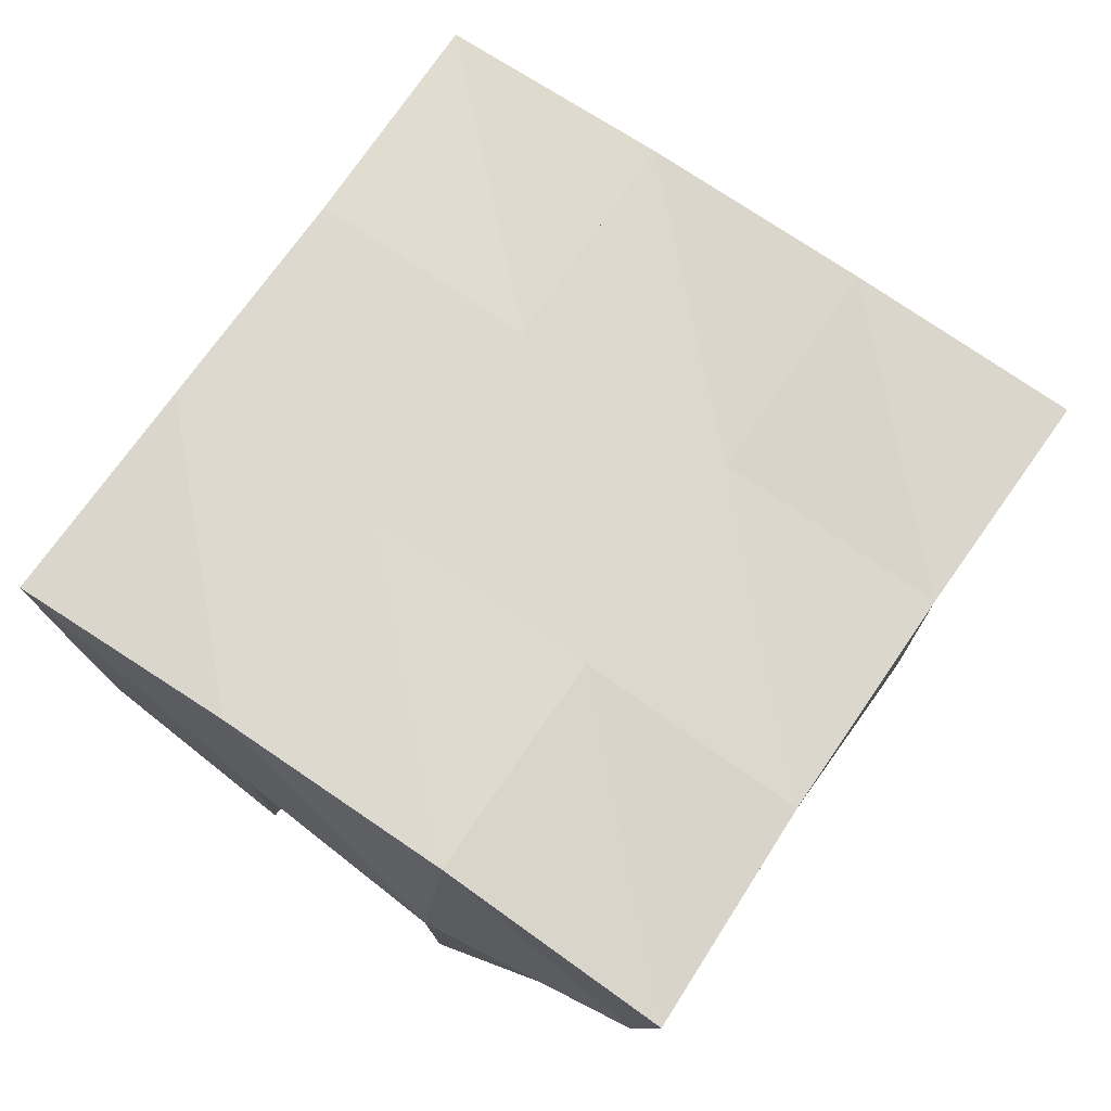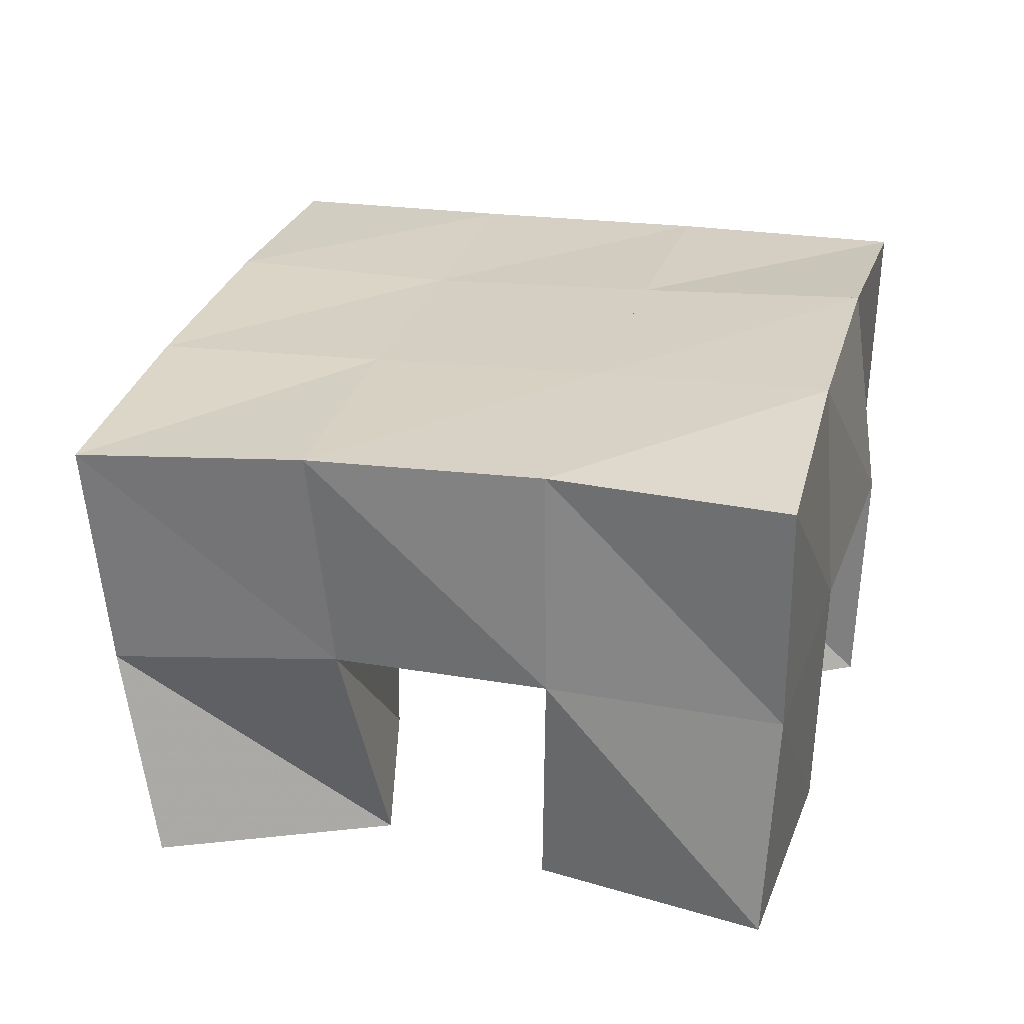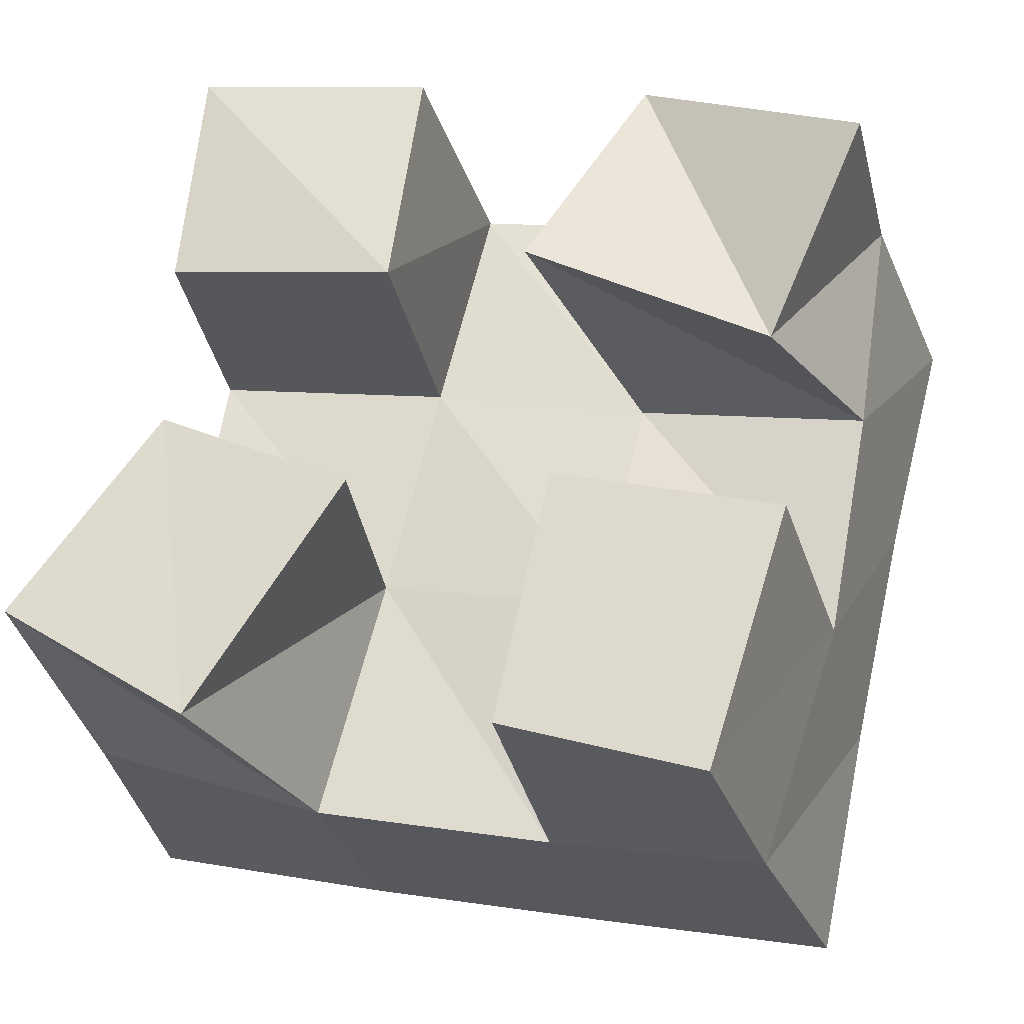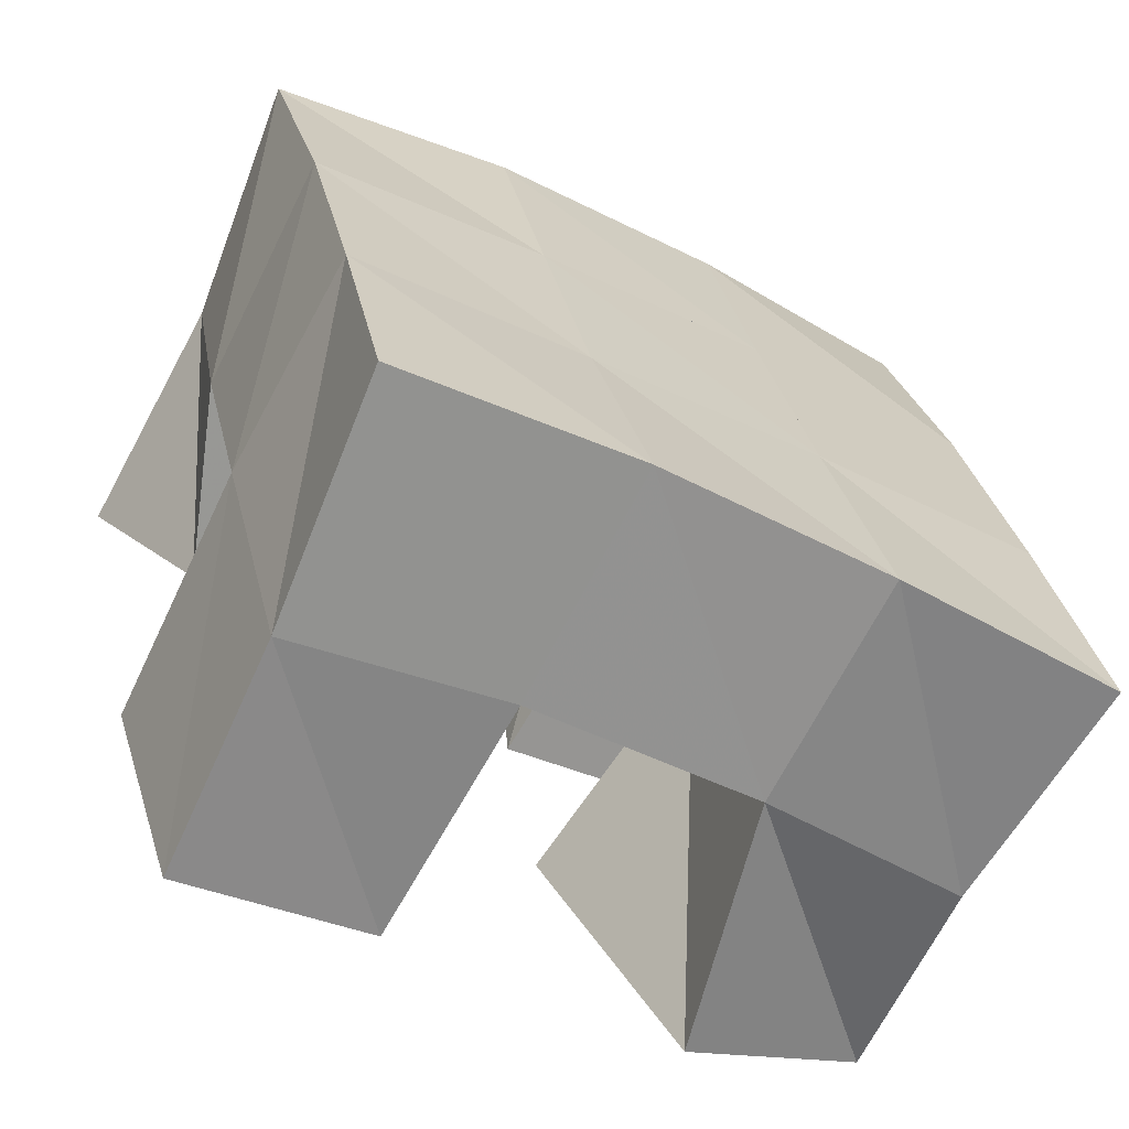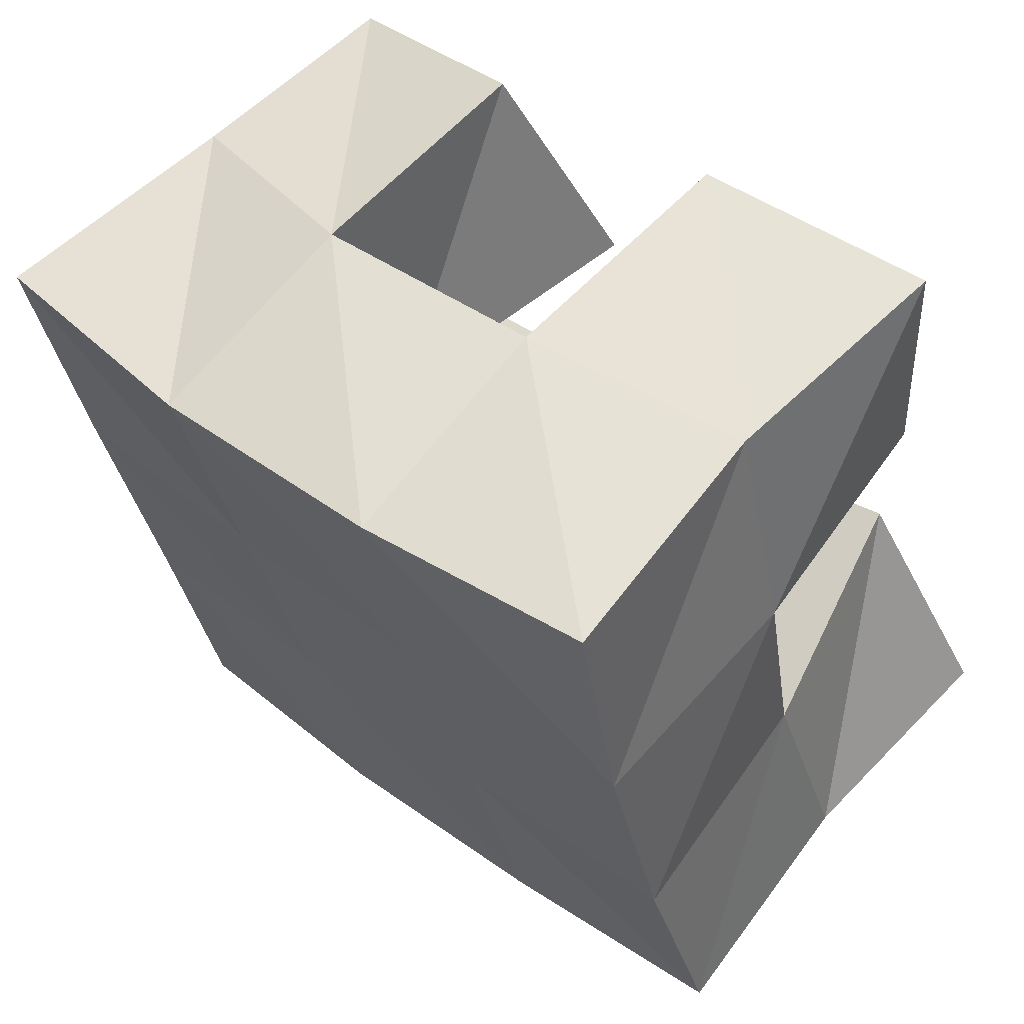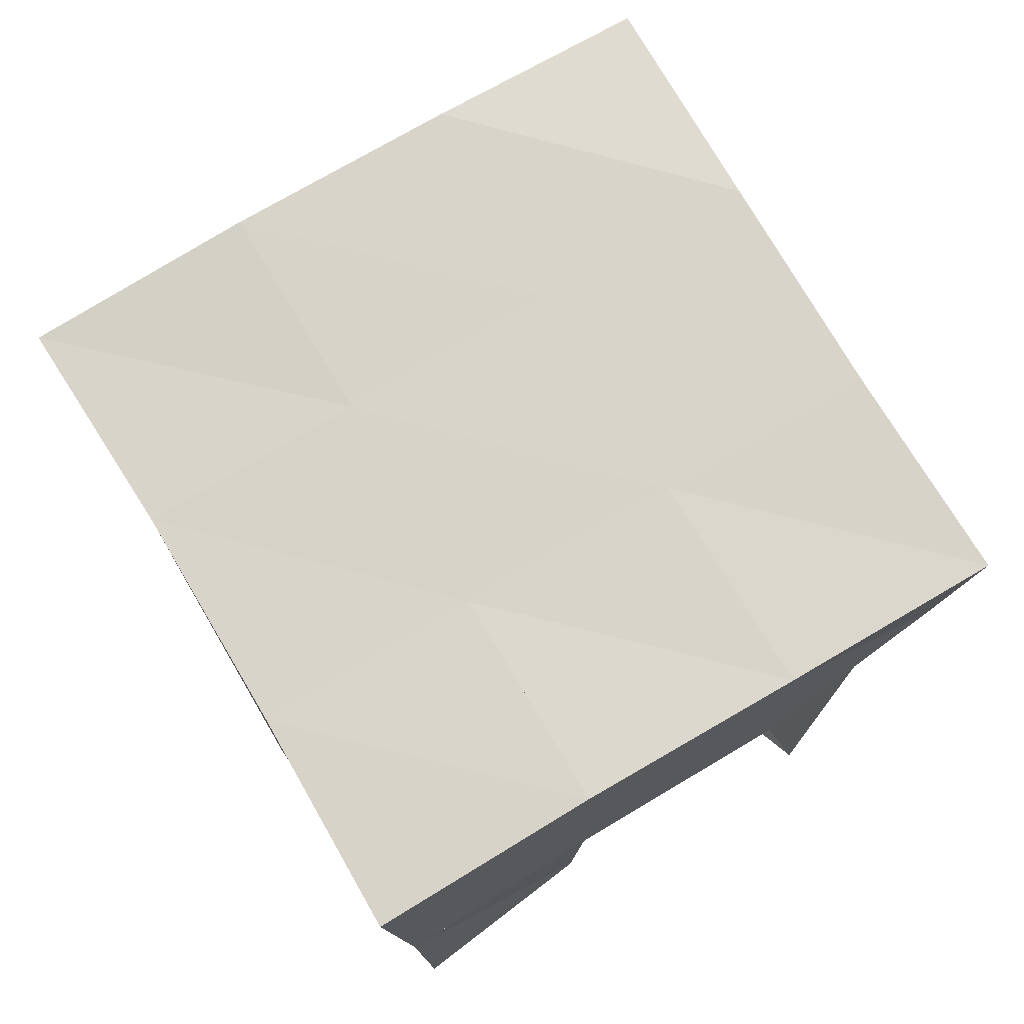
<metadata>
{"format":"obj","ext":"obj","renderer":"f3d","projection":"perspective","resolution":1024,"background":"white","views":[{"elev":74.5,"azim":47.5,"up":"+Y"},{"elev":27.3,"azim":-62.3,"up":"+Y"},{"elev":-31.1,"azim":14.1,"up":"+Z"},{"elev":-70.3,"azim":152.5,"up":"+Z"},{"elev":62.4,"azim":-139.1,"up":"+Z"},{"elev":73.8,"azim":162.3,"up":"+Y"}]}
</metadata>
<code>
v 0.4847 0.1 0.1297
v 0.4888 0.1448 0.1184
v 0.5244 0.1 0.1018
v 0.5355 0.1508 0.1021
v 0.5153 0.1007 0.1713
v 0.5025 0.1502 0.1667
v 0.5558 0.1 0.15
v 0.5484 0.1524 0.1549
v 0.5927 0.1 0.2
v 0.6063 0.1537 0.1922
v 0.6408 0.1127 0.1789
v 0.6549 0.1508 0.1806
v 0.6177 0.1083 0.2438
v 0.6183 0.159 0.2453
v 0.6635 0.1 0.2198
v 0.6627 0.1492 0.2278
v 0.5141 0.1025 0.2107
v 0.5084 0.1532 0.2141
v 0.5631 0.1 0.2
v 0.5598 0.1529 0.2035
v 0.5194 0.1 0.2597
v 0.5232 0.1499 0.261
v 0.5689 0.1034 0.252
v 0.5708 0.1554 0.253
v 0.5861 0.1 0.09257
v 0.5848 0.1518 0.0906
v 0.6264 0.1 0.07812
v 0.6289 0.1478 0.07978
v 0.5975 0.1 0.1454
v 0.5965 0.1488 0.1424
v 0.6431 0.1 0.1312
v 0.645 0.1528 0.1317
v 0.4852 0.1948 0.1154
v 0.5349 0.1982 0.1037
v 0.4979 0.1989 0.1636
v 0.5469 0.2 0.1521
v 0.5092 0.2012 0.2131
v 0.5582 0.2024 0.2016
v 0.5192 0.2003 0.2624
v 0.5681 0.2047 0.2502
v 0.5845 0.1999 0.09262
v 0.5958 0.1998 0.1408
v 0.6072 0.2024 0.1901
v 0.6188 0.2053 0.2383
v 0.6339 0.198 0.08076
v 0.6444 0.1993 0.1296
v 0.6559 0.2006 0.1791
v 0.6688 0.2004 0.2273
f 1 2 4
f 3 1 4
f 2 6 8
f 4 2 8
f 6 5 7
f 8 6 7
f 5 1 3
f 7 5 3
f 8 7 3
f 4 8 3
f 2 1 5
f 6 2 5
f 9 10 12
f 11 9 12
f 10 14 16
f 12 10 16
f 14 13 15
f 16 14 15
f 13 9 11
f 15 13 11
f 16 15 11
f 12 16 11
f 10 9 13
f 14 10 13
f 17 18 20
f 19 17 20
f 18 22 24
f 20 18 24
f 22 21 23
f 24 22 23
f 21 17 19
f 23 21 19
f 24 23 19
f 20 24 19
f 18 17 21
f 22 18 21
f 25 26 28
f 27 25 28
f 26 30 32
f 28 26 32
f 30 29 31
f 32 30 31
f 29 25 27
f 31 29 27
f 32 31 27
f 28 32 27
f 26 25 29
f 30 26 29
f 2 33 34
f 4 2 34
f 33 35 36
f 34 33 36
f 35 6 8
f 36 35 8
f 6 2 4
f 8 6 4
f 36 8 4
f 34 36 4
f 33 2 6
f 35 33 6
f 6 35 36
f 8 6 36
f 35 37 38
f 36 35 38
f 37 18 20
f 38 37 20
f 18 6 8
f 20 18 8
f 38 20 8
f 36 38 8
f 35 6 18
f 37 35 18
f 18 37 38
f 20 18 38
f 37 39 40
f 38 37 40
f 39 22 24
f 40 39 24
f 22 18 20
f 24 22 20
f 40 24 20
f 38 40 20
f 37 18 22
f 39 37 22
f 4 34 41
f 26 4 41
f 34 36 42
f 41 34 42
f 36 8 30
f 42 36 30
f 8 4 26
f 30 8 26
f 42 30 26
f 41 42 26
f 34 4 8
f 36 34 8
f 8 36 42
f 30 8 42
f 36 38 43
f 42 36 43
f 38 20 10
f 43 38 10
f 20 8 30
f 10 20 30
f 43 10 30
f 42 43 30
f 36 8 20
f 38 36 20
f 20 38 43
f 10 20 43
f 38 40 44
f 43 38 44
f 40 24 14
f 44 40 14
f 24 20 10
f 14 24 10
f 44 14 10
f 43 44 10
f 38 20 24
f 40 38 24
f 26 41 45
f 28 26 45
f 41 42 46
f 45 41 46
f 42 30 32
f 46 42 32
f 30 26 28
f 32 30 28
f 46 32 28
f 45 46 28
f 41 26 30
f 42 41 30
f 30 42 46
f 32 30 46
f 42 43 47
f 46 42 47
f 43 10 12
f 47 43 12
f 10 30 32
f 12 10 32
f 47 12 32
f 46 47 32
f 42 30 10
f 43 42 10
f 10 43 47
f 12 10 47
f 43 44 48
f 47 43 48
f 44 14 16
f 48 44 16
f 14 10 12
f 16 14 12
f 48 16 12
f 47 48 12
f 43 10 14
f 44 43 14

</code>
